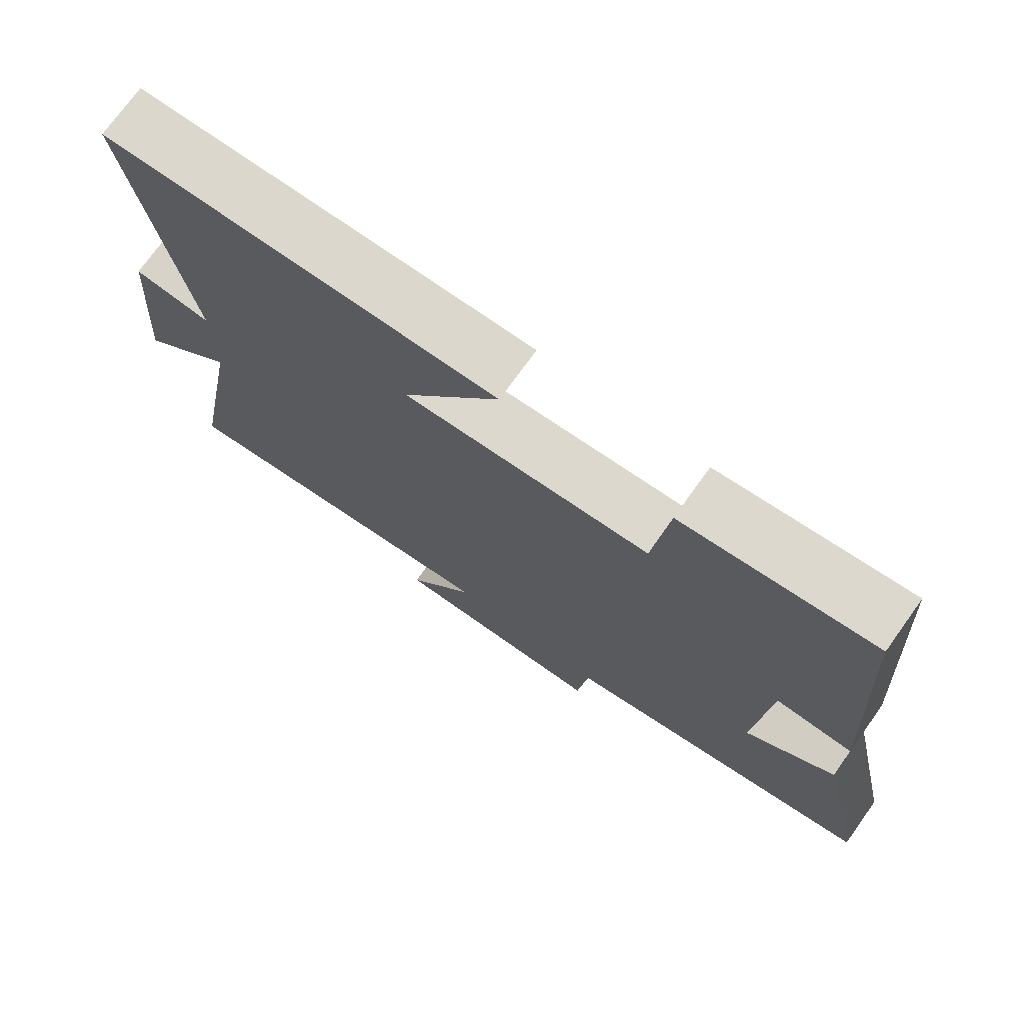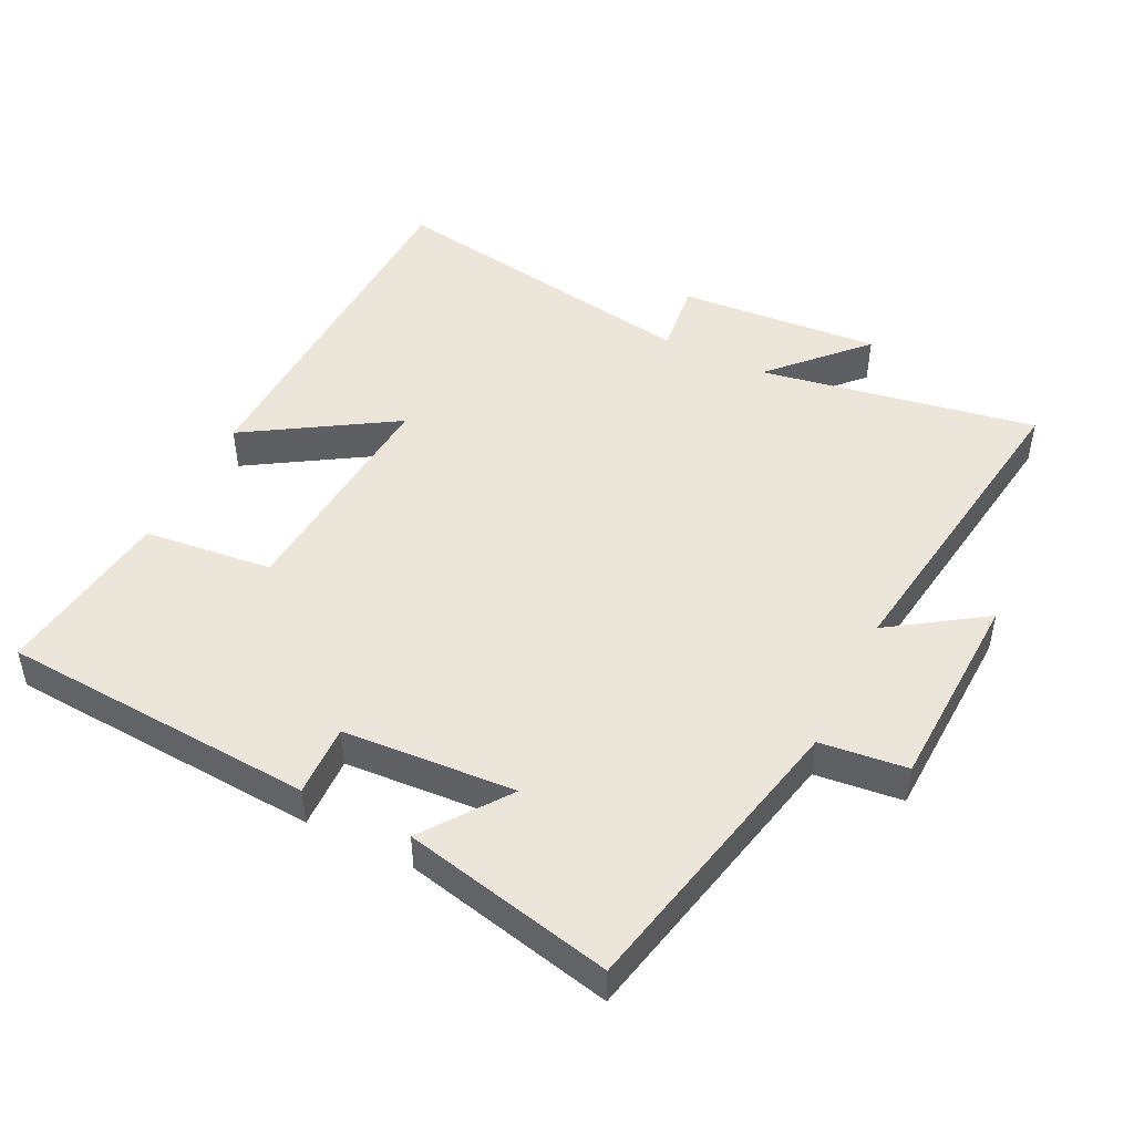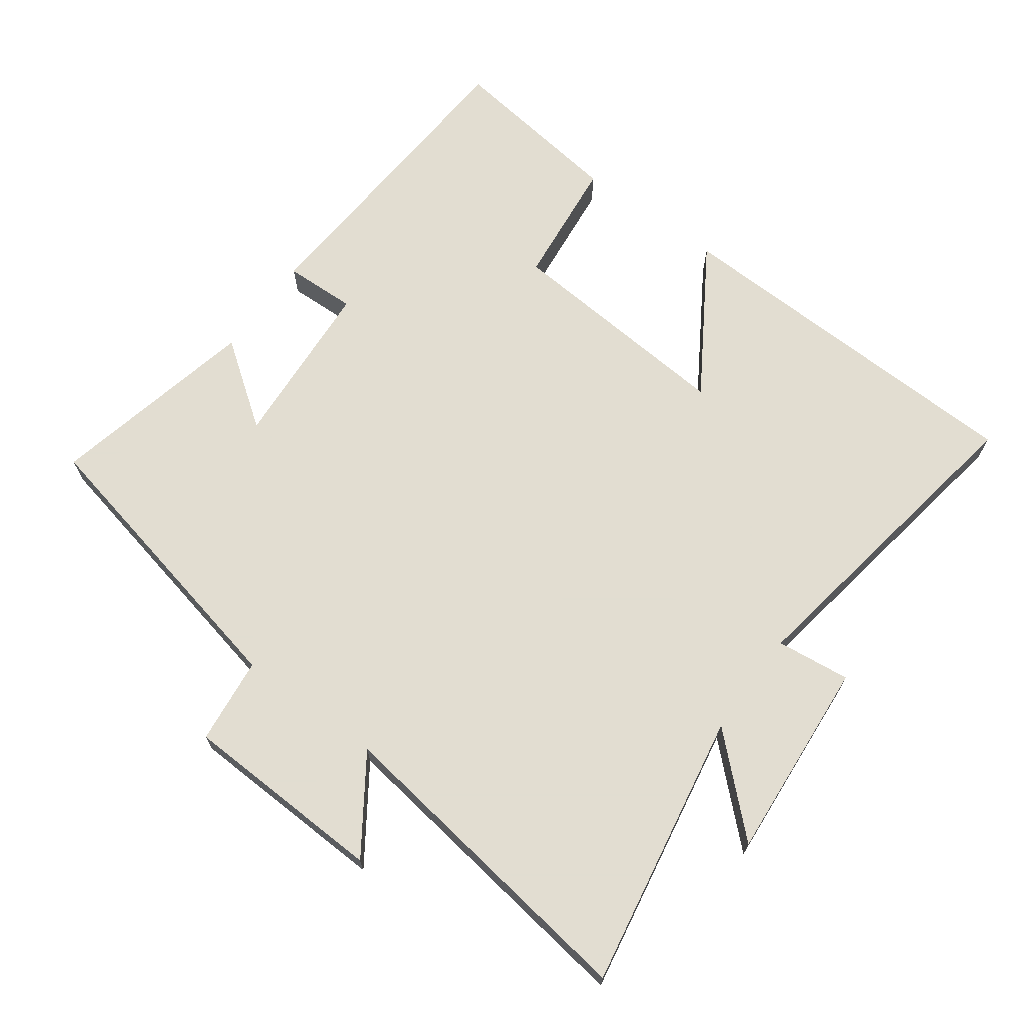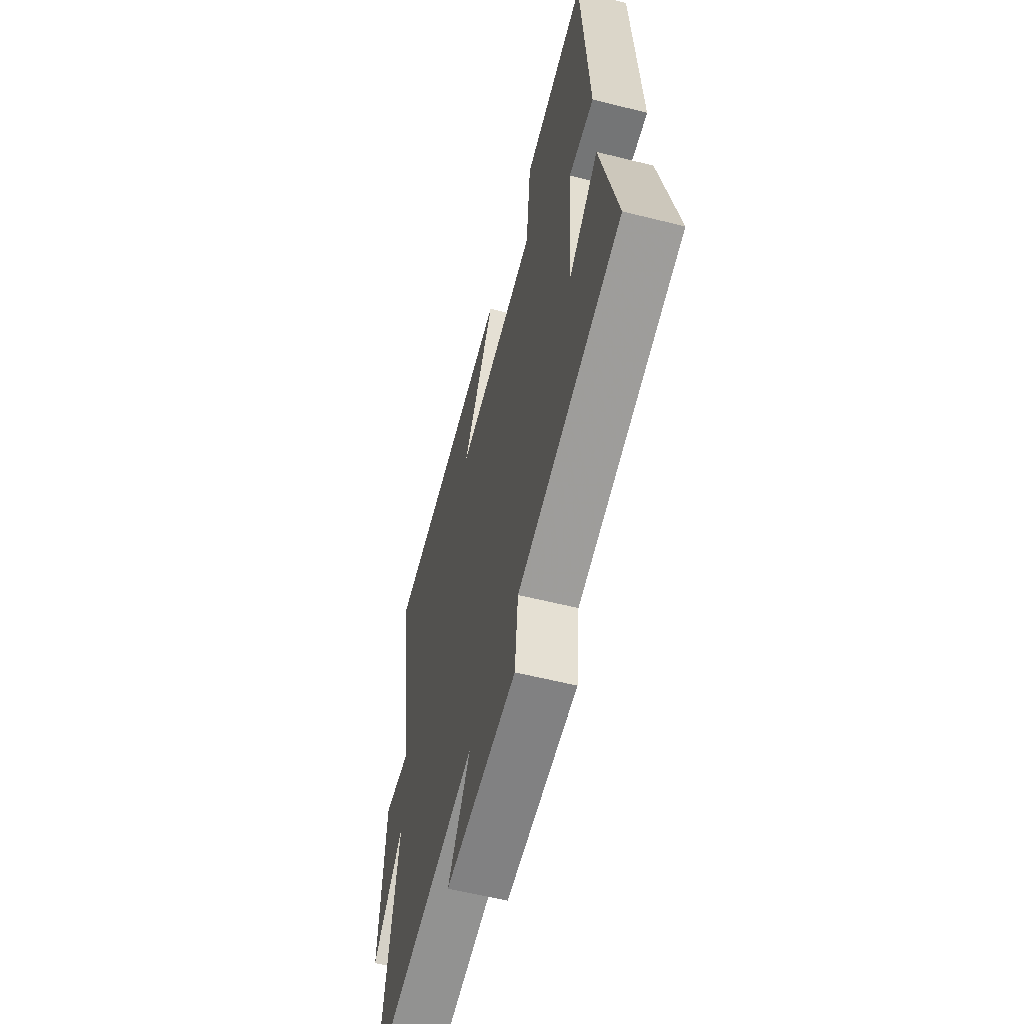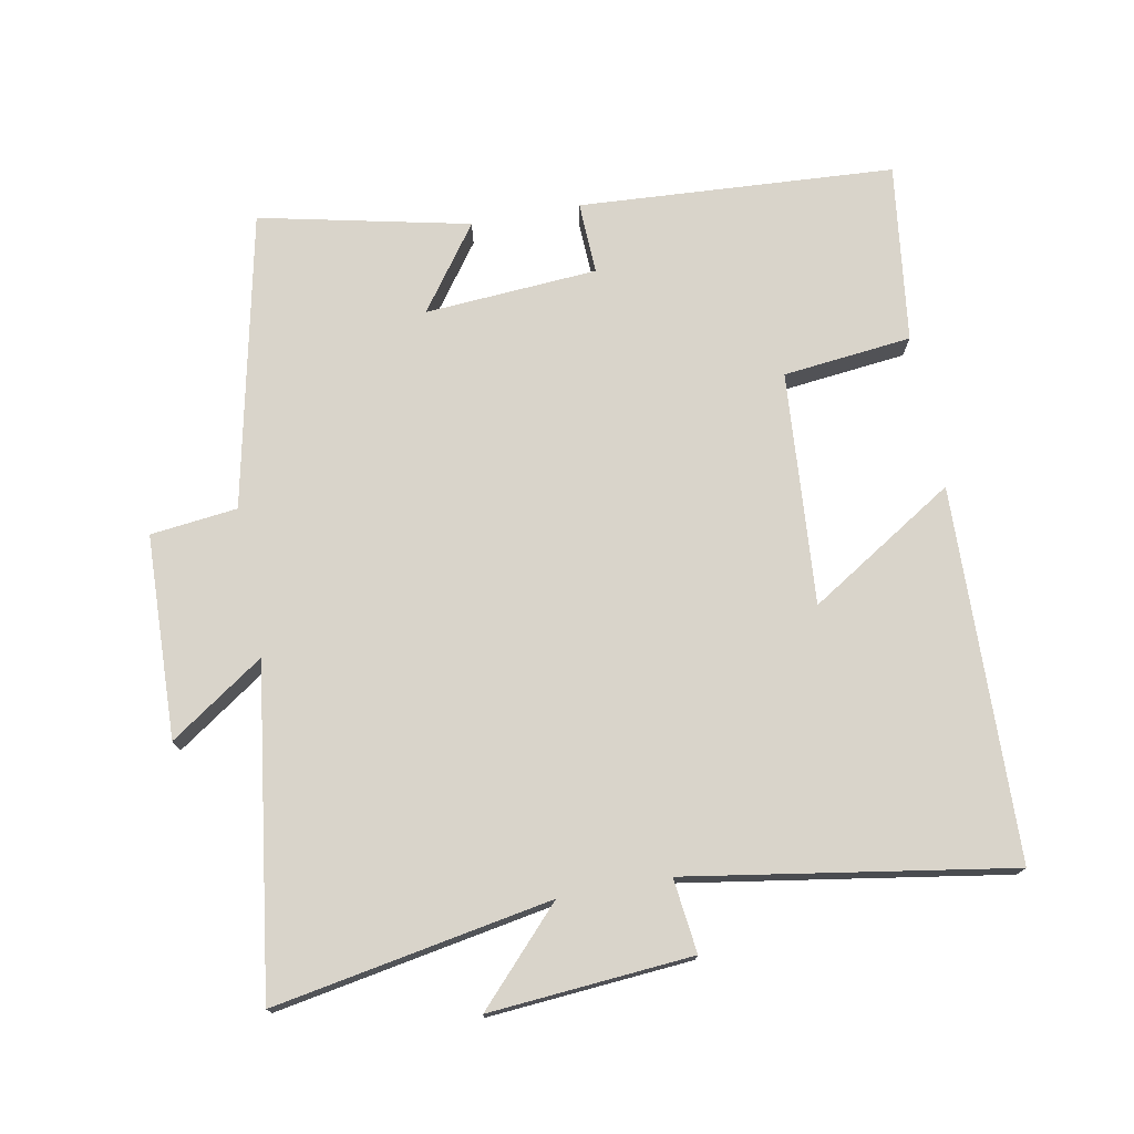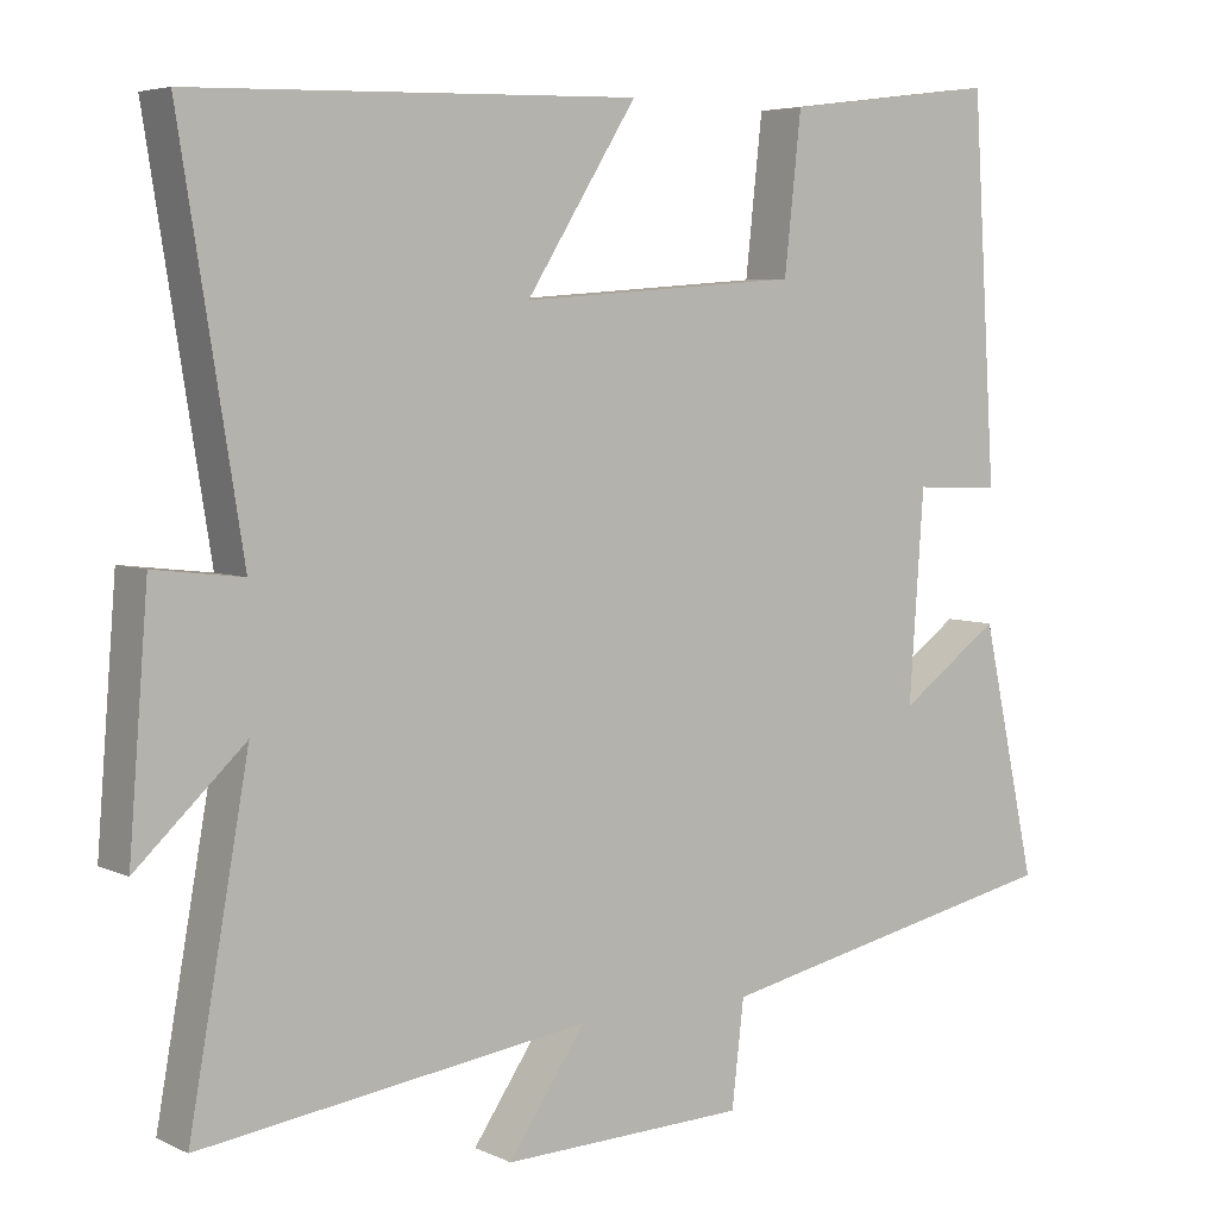
<metadata>
{"format":"obj","ext":"obj","renderer":"f3d","projection":"perspective","resolution":1024,"background":"white","views":[{"elev":73.8,"azim":35.6,"up":"+Z"},{"elev":47.6,"azim":116.5,"up":"+Y"},{"elev":68.6,"azim":-143.6,"up":"+Y"},{"elev":-58.5,"azim":75.5,"up":"+Z"},{"elev":74.8,"azim":-100.6,"up":"+Y"},{"elev":5.3,"azim":-35.6,"up":"+Z"}]}
</metadata>
<code>
v 0.471 0.07 0.534
v 0.5 0.07 0.066
v 0.393 0.07 0.07
v 0.375 0.07 -0.186
v 0.5 0.07 -0.096
v 0.568 0.07 -0.407
v 0.129 0.07 -0.5
v 0.114 0.07 -0.629
v -0.188 0.07 -0.639
v -0.093 0.07 -0.5
v -0.574 0.07 -0.566
v -0.5 0.07 -0.155
v -0.634 0.07 -0.28
v -0.61 0.07 0.02
v -0.5 0.07 0.007
v -0.577 0.07 0.485
v -0.025 0.07 0.5
v -0.162 0.07 0.283
v 0.184 0.07 0.309
v 0.205 0.07 0.5
v 0.471 0 0.534
v 0.5 0 0.066
v 0.393 0 0.07
v 0.375 0 -0.186
v 0.5 0 -0.096
v 0.568 0 -0.407
v 0.129 0 -0.5
v 0.114 0 -0.629
v -0.188 0 -0.639
v -0.093 0 -0.5
v -0.574 0 -0.566
v -0.5 0 -0.155
v -0.634 0 -0.28
v -0.61 0 0.02
v -0.5 0 0.007
v -0.577 0 0.485
v -0.025 0 0.5
v -0.162 0 0.283
v 0.184 0 0.309
v 0.205 0 0.5
f 1 2 3
f 20 1 3
f 19 20 3
f 18 19 3 4
f 15 16 17 18
f 15 18 4
f 12 13 14 15
f 12 15 4
f 10 11 12 4
f 7 8 9 10
f 7 10 4
f 4 5 6 7
f 23 22 21
f 23 21 40
f 23 40 39
f 24 23 39 38
f 38 37 36 35
f 24 38 35
f 35 34 33 32
f 24 35 32
f 24 32 31 30
f 30 29 28 27
f 24 30 27
f 27 26 25 24
f 1 21 22 2
f 2 22 23 3
f 3 23 24 4
f 4 24 25 5
f 5 25 26 6
f 6 26 27 7
f 7 27 28 8
f 8 28 29 9
f 9 29 30 10
f 10 30 31 11
f 11 31 32 12
f 12 32 33 13
f 13 33 34 14
f 14 34 35 15
f 15 35 36 16
f 16 36 37 17
f 17 37 38 18
f 18 38 39 19
f 19 39 40 20
f 20 40 21 1

</code>
